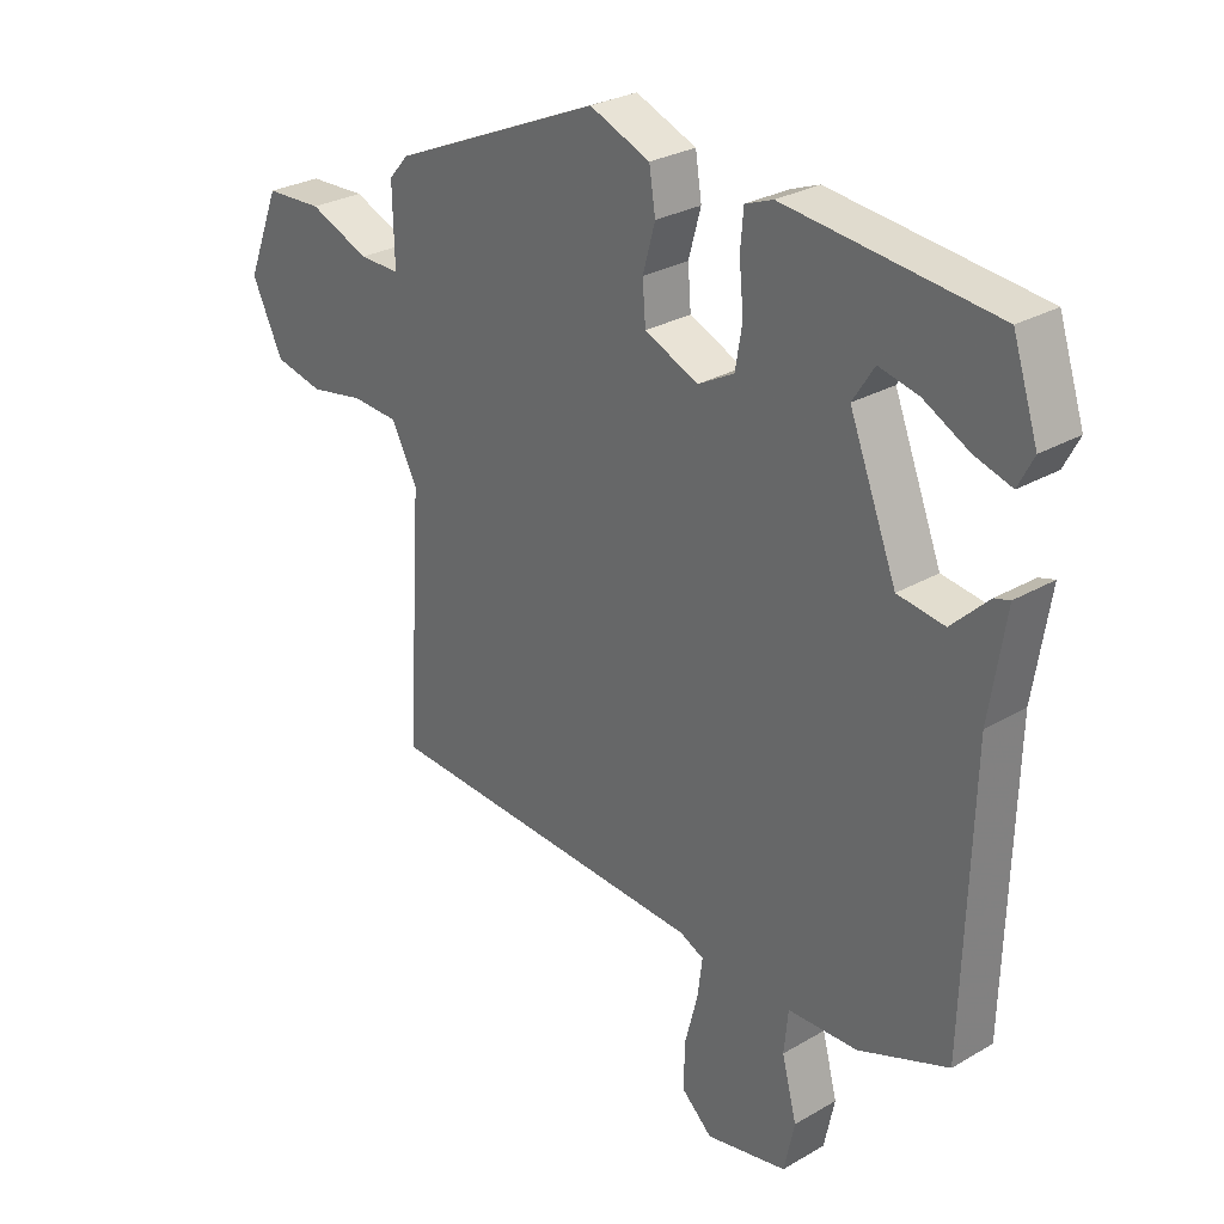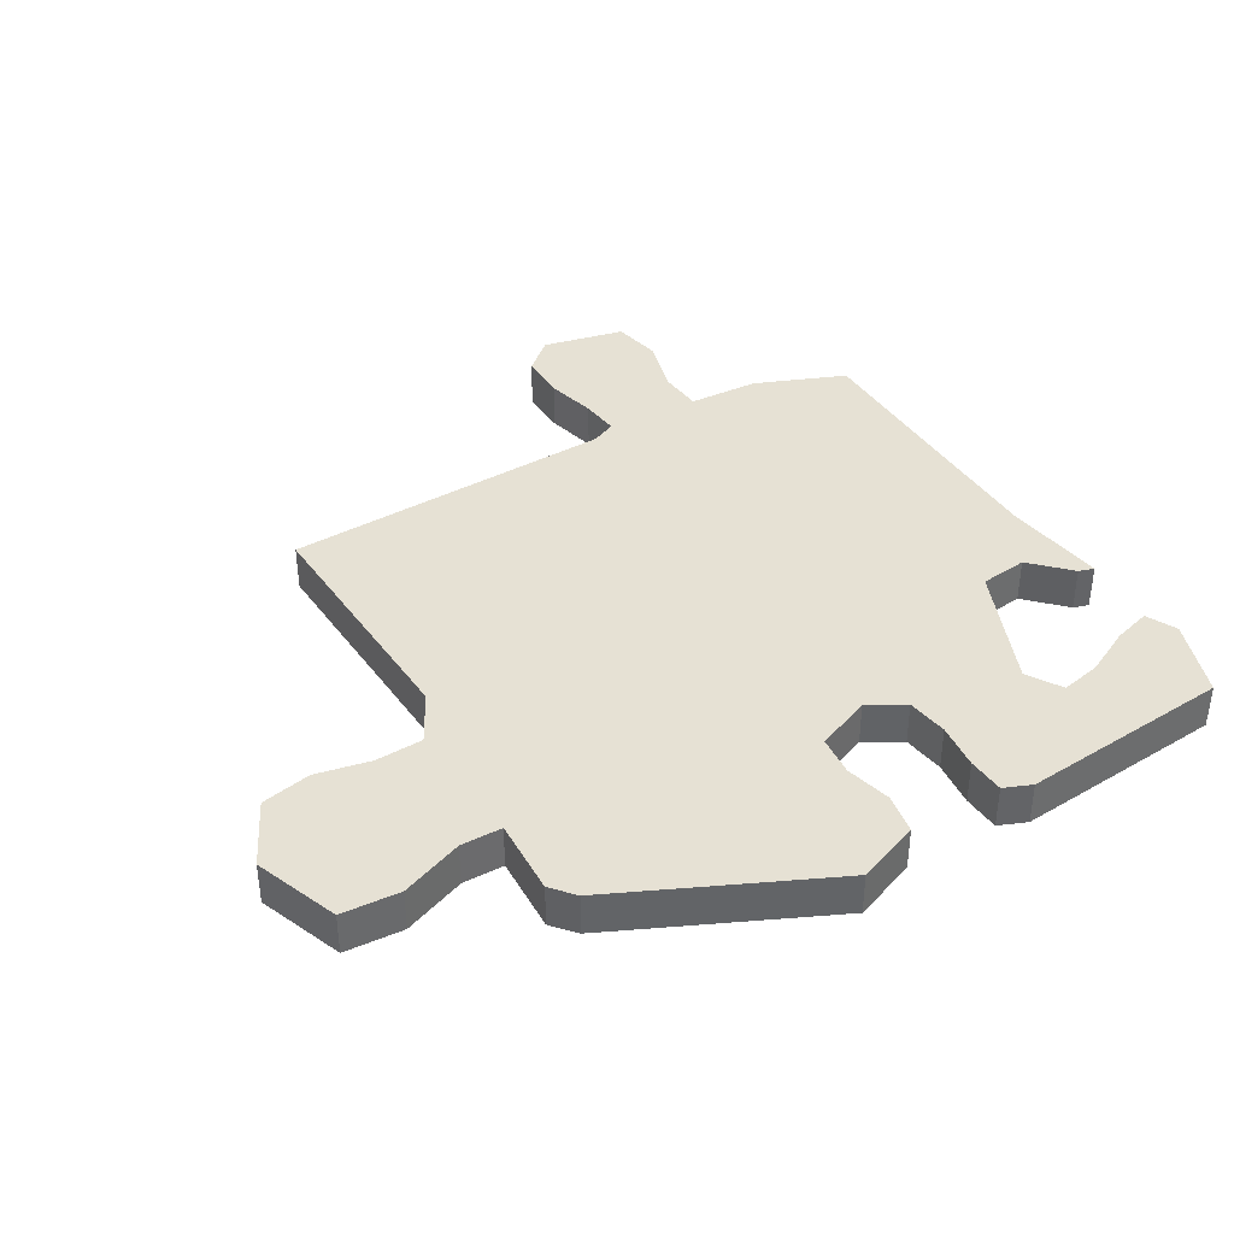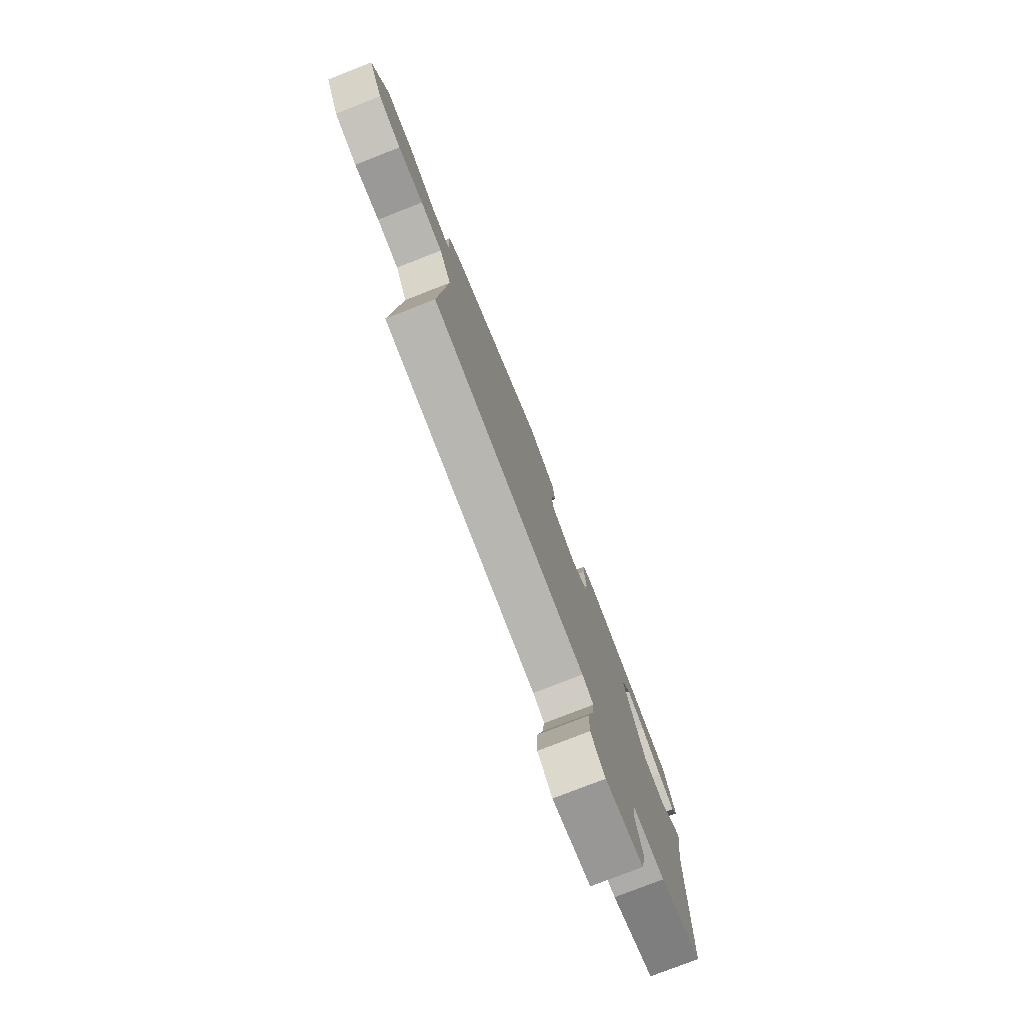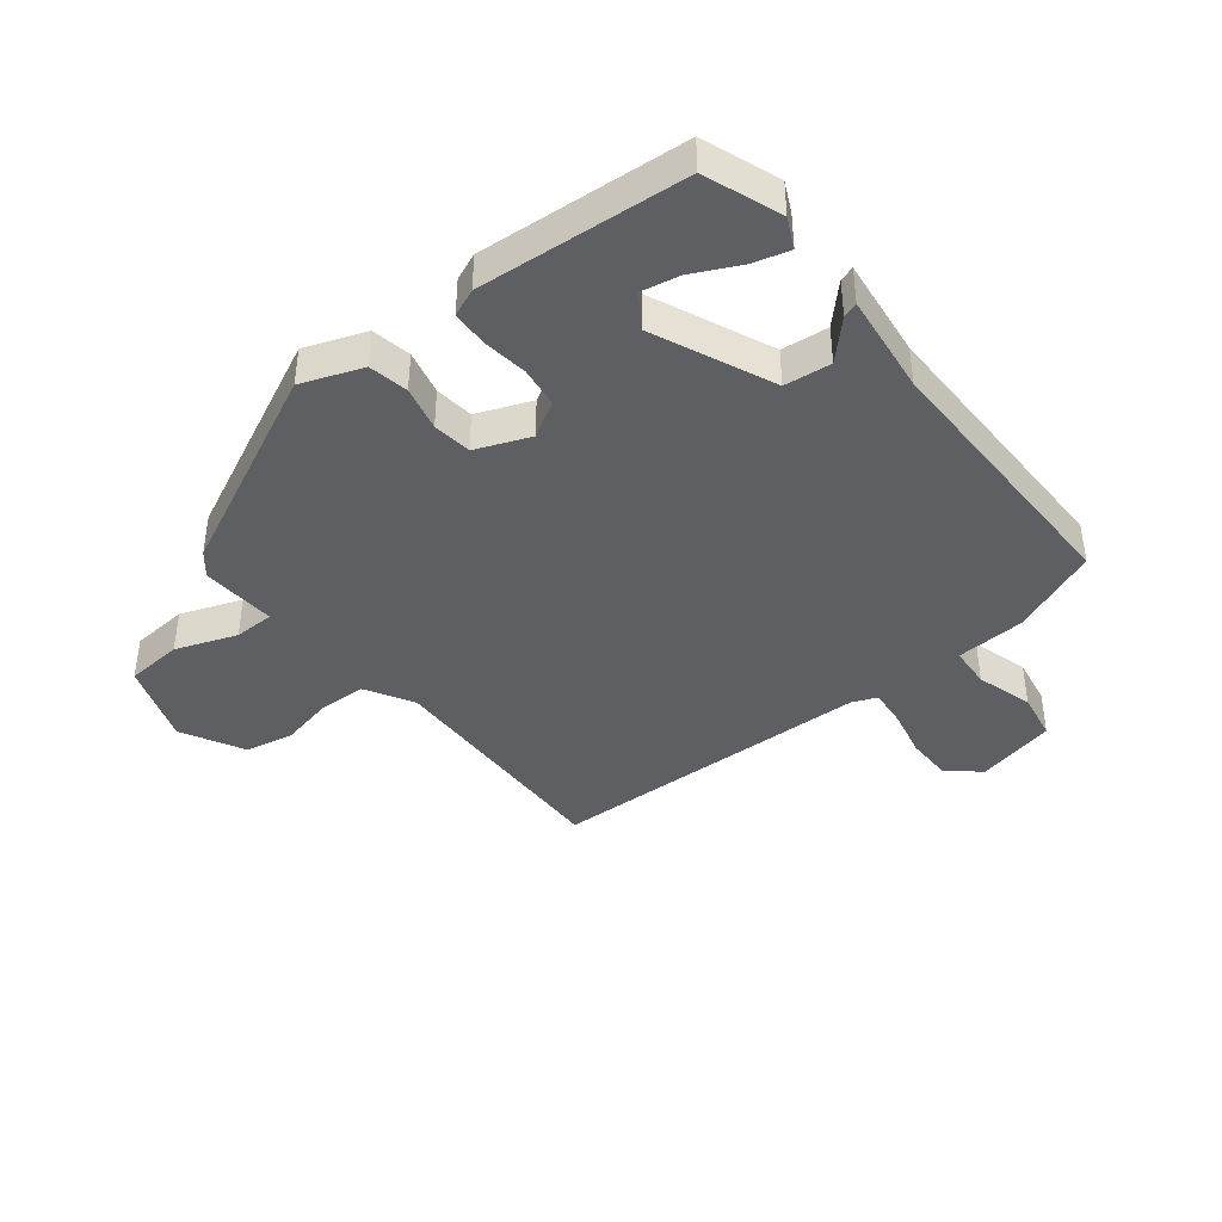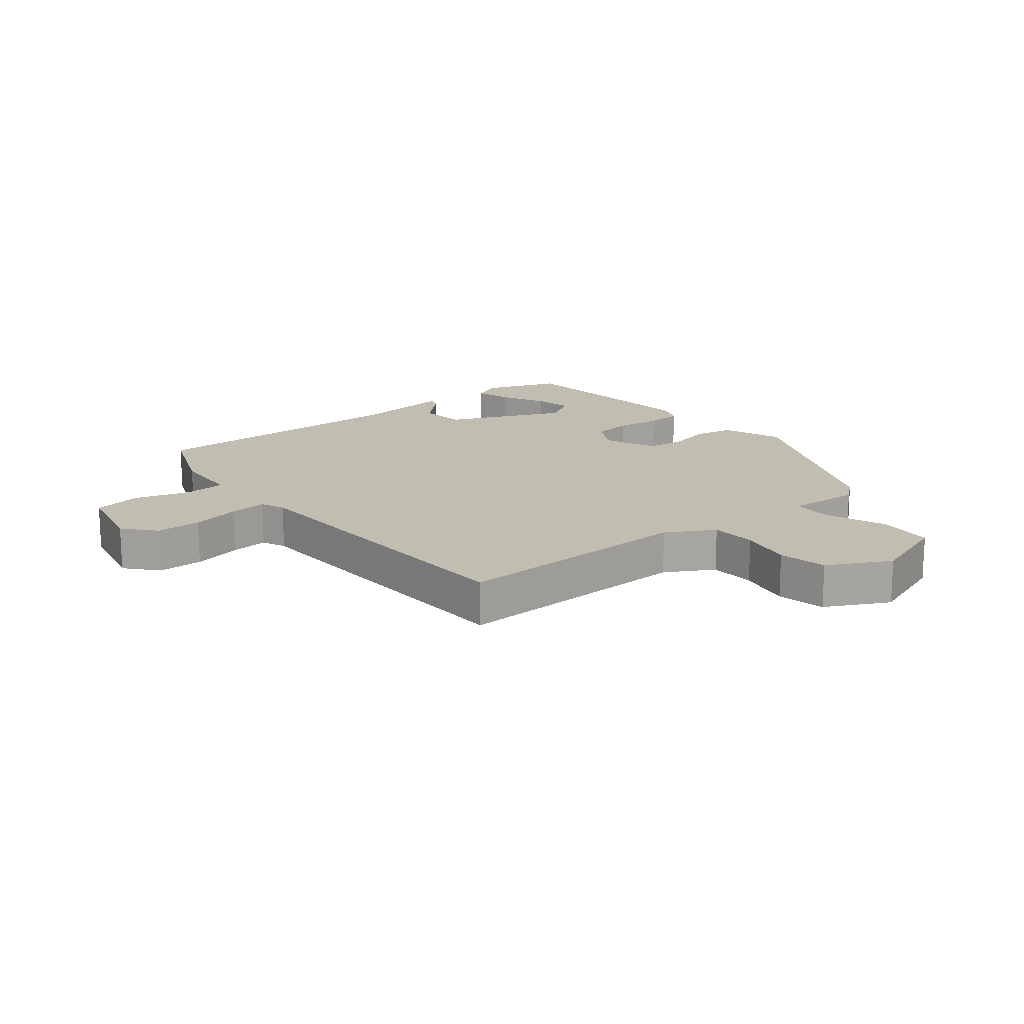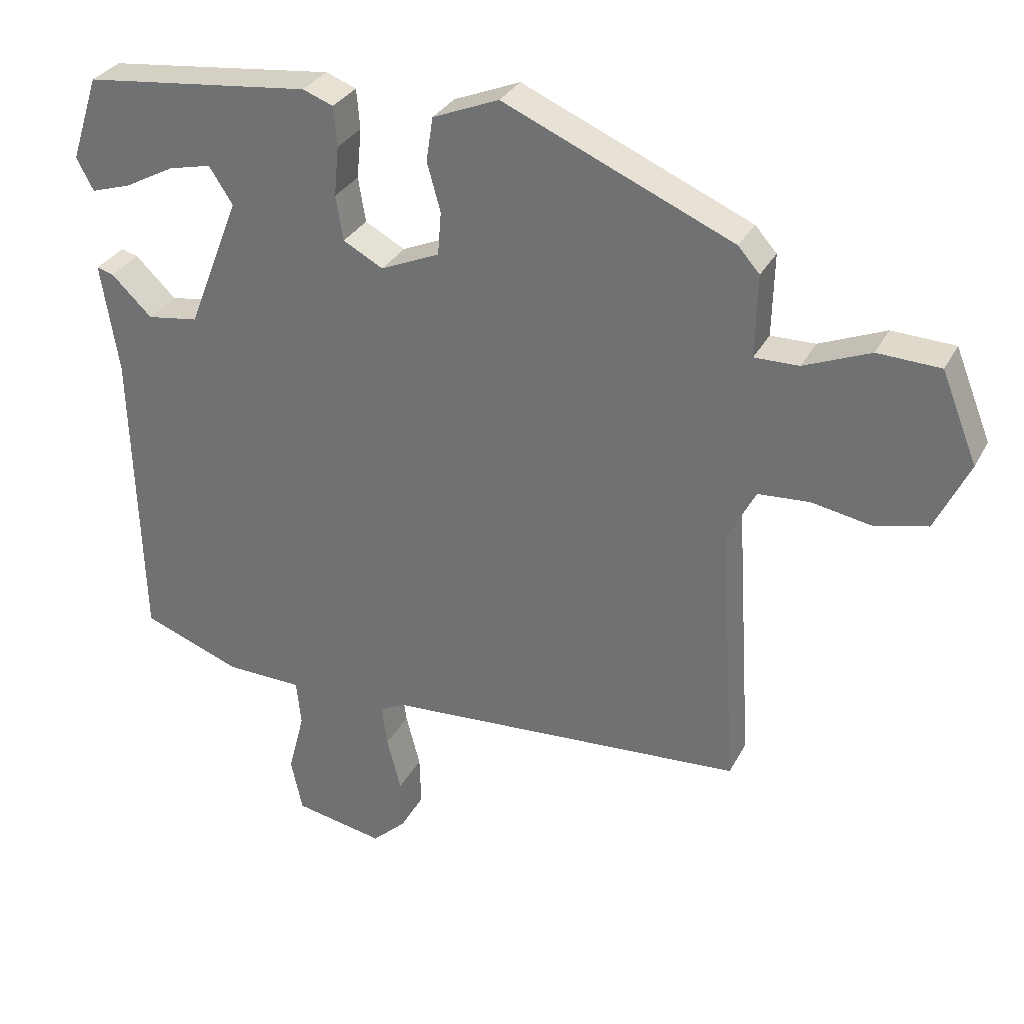
<metadata>
{"format":"obj","ext":"obj","renderer":"f3d","projection":"perspective","resolution":1024,"background":"white","views":[{"elev":27.9,"azim":48.3,"up":"+Z"},{"elev":39.3,"azim":-29.2,"up":"+Y"},{"elev":-78.3,"azim":-68.7,"up":"+Z"},{"elev":-40.9,"azim":40.4,"up":"+Y"},{"elev":16.7,"azim":-127.1,"up":"+Y"},{"elev":31.0,"azim":-156.4,"up":"+Z"}]}
</metadata>
<code>
v -0.498 0.07 -0.449
v -0.473 0.07 -0.051
v -0.515 0.07 0.029
v -0.591 0.07 0.034
v -0.679 0.07 0.018
v -0.758 0.07 0.036
v -0.808 0.07 0.14
v -0.755 0.07 0.273
v -0.662 0.07 0.277
v -0.564 0.07 0.237
v -0.498 0.07 0.236
v -0.501 0.07 0.358
v -0.469 0.07 0.394
v -0.13 0.07 0.541
v -0.032 0.07 0.501
v -0.022 0.07 0.436
v -0.042 0.07 0.364
v -0.037 0.07 0.3
v 0.05 0.07 0.262
v 0.109 0.07 0.294
v 0.12 0.07 0.36
v 0.113 0.07 0.434
v 0.118 0.07 0.493
v 0.163 0.07 0.51
v 0.501 0.07 0.472
v 0.542 0.07 0.346
v 0.517 0.07 0.298
v 0.457 0.07 0.317
v 0.384 0.07 0.356
v 0.32 0.07 0.371
v 0.285 0.07 0.317
v 0.362 0.07 0.12
v 0.438 0.07 0.109
v 0.498 0.07 0.167
v 0.523 0.07 0.174
v 0.497 0.07 0.01
v 0.484 0.07 -0.439
v 0.338 0.07 -0.494
v 0.225 0.07 -0.497
v 0.218 0.07 -0.565
v 0.242 0.07 -0.658
v 0.225 0.07 -0.737
v 0.093 0.07 -0.763
v 0.043 0.07 -0.717
v 0.045 0.07 -0.642
v 0.066 0.07 -0.562
v 0.074 0.07 -0.5
v 0.035 0.07 -0.482
v -0.498 0 -0.449
v -0.473 0 -0.051
v -0.515 0 0.029
v -0.591 0 0.034
v -0.679 0 0.018
v -0.758 0 0.036
v -0.808 0 0.14
v -0.755 0 0.273
v -0.662 0 0.277
v -0.564 0 0.237
v -0.498 0 0.236
v -0.501 0 0.358
v -0.469 0 0.394
v -0.13 0 0.541
v -0.032 0 0.501
v -0.022 0 0.436
v -0.042 0 0.364
v -0.037 0 0.3
v 0.05 0 0.262
v 0.109 0 0.294
v 0.12 0 0.36
v 0.113 0 0.434
v 0.118 0 0.493
v 0.163 0 0.51
v 0.501 0 0.472
v 0.542 0 0.346
v 0.517 0 0.298
v 0.457 0 0.317
v 0.384 0 0.356
v 0.32 0 0.371
v 0.285 0 0.317
v 0.362 0 0.12
v 0.438 0 0.109
v 0.498 0 0.167
v 0.523 0 0.174
v 0.497 0 0.01
v 0.484 0 -0.439
v 0.338 0 -0.494
v 0.225 0 -0.497
v 0.218 0 -0.565
v 0.242 0 -0.658
v 0.225 0 -0.737
v 0.093 0 -0.763
v 0.043 0 -0.717
v 0.045 0 -0.642
v 0.066 0 -0.562
v 0.074 0 -0.5
v 0.035 0 -0.482
f 43 44 45 46
f 43 46 47
f 40 41 42 43
f 39 40 43 47
f 36 37 38 39
f 36 39 47 48
f 33 34 35 36
f 32 33 36 48
f 26 27 28 29
f 26 29 30
f 25 26 30
f 24 25 30
f 21 22 23 24
f 20 21 24 30
f 19 20 30 31
f 14 15 16 17
f 14 17 18
f 11 12 13 14
f 11 14 18
f 7 8 9 10
f 7 10 11
f 4 5 6 7
f 3 4 7 11
f 2 3 11 18
f 19 31 32 48
f 18 19 48
f 1 2 18 48
f 94 93 92 91
f 95 94 91
f 91 90 89 88
f 95 91 88 87
f 87 86 85 84
f 96 95 87 84
f 84 83 82 81
f 96 84 81 80
f 77 76 75 74
f 78 77 74
f 78 74 73
f 78 73 72
f 72 71 70 69
f 78 72 69 68
f 79 78 68 67
f 65 64 63 62
f 66 65 62
f 62 61 60 59
f 66 62 59
f 58 57 56 55
f 59 58 55
f 55 54 53 52
f 59 55 52 51
f 66 59 51 50
f 96 80 79 67
f 96 67 66
f 96 66 50 49
f 1 49 50 2
f 2 50 51 3
f 3 51 52 4
f 4 52 53 5
f 5 53 54 6
f 6 54 55 7
f 7 55 56 8
f 8 56 57 9
f 9 57 58 10
f 10 58 59 11
f 11 59 60 12
f 12 60 61 13
f 13 61 62 14
f 14 62 63 15
f 15 63 64 16
f 16 64 65 17
f 17 65 66 18
f 18 66 67 19
f 19 67 68 20
f 20 68 69 21
f 21 69 70 22
f 22 70 71 23
f 23 71 72 24
f 24 72 73 25
f 25 73 74 26
f 26 74 75 27
f 27 75 76 28
f 28 76 77 29
f 29 77 78 30
f 30 78 79 31
f 31 79 80 32
f 32 80 81 33
f 33 81 82 34
f 34 82 83 35
f 35 83 84 36
f 36 84 85 37
f 37 85 86 38
f 38 86 87 39
f 39 87 88 40
f 40 88 89 41
f 41 89 90 42
f 42 90 91 43
f 43 91 92 44
f 44 92 93 45
f 45 93 94 46
f 46 94 95 47
f 47 95 96 48
f 48 96 49 1

</code>
